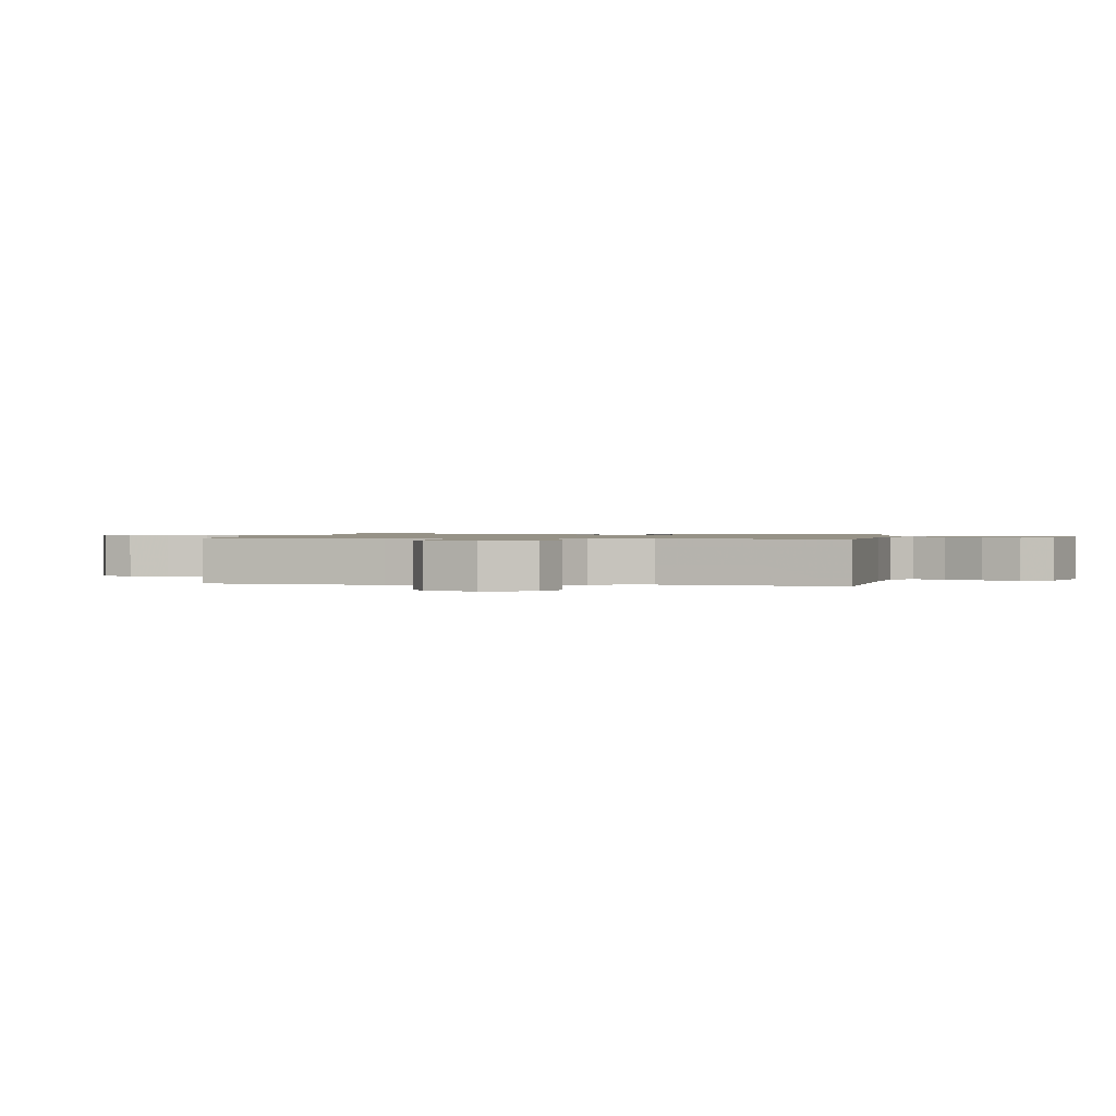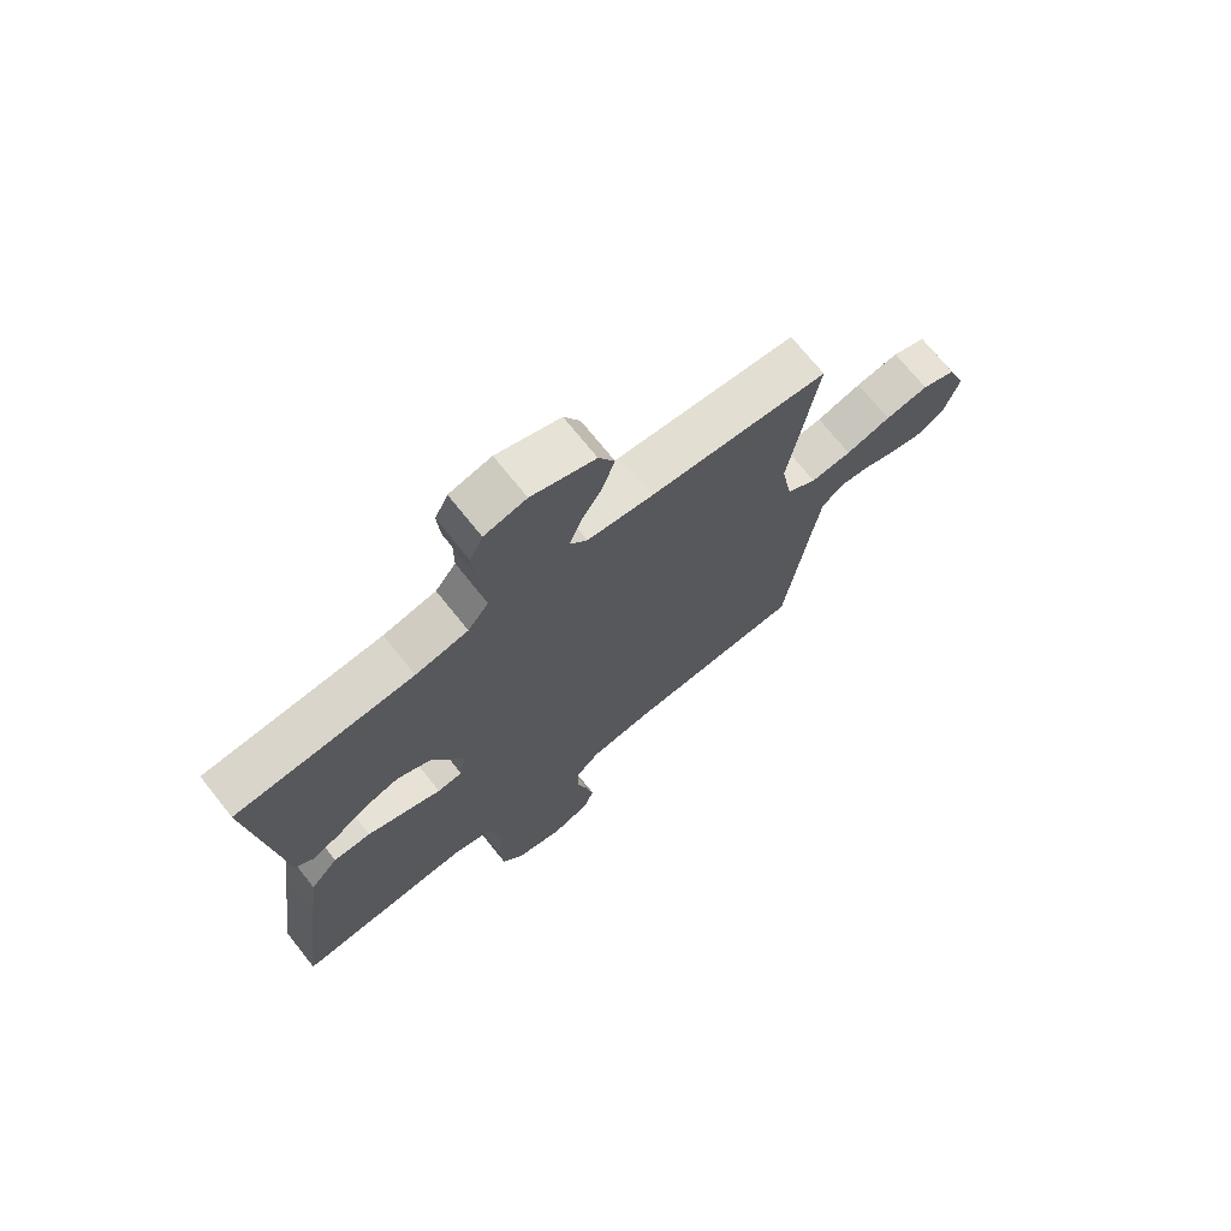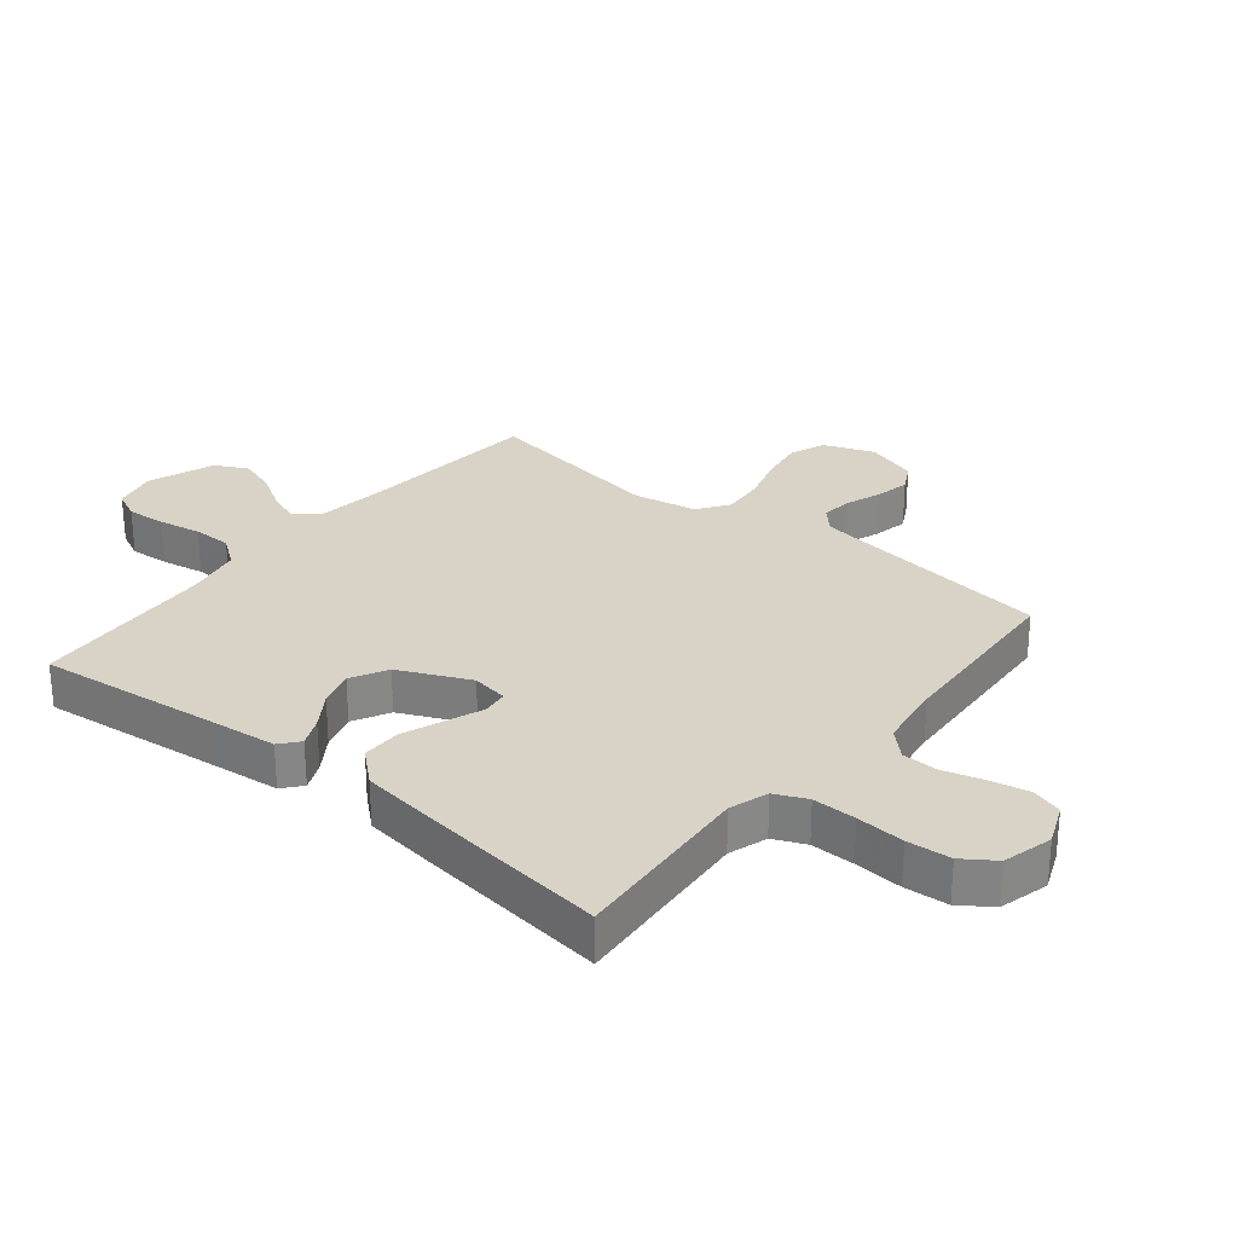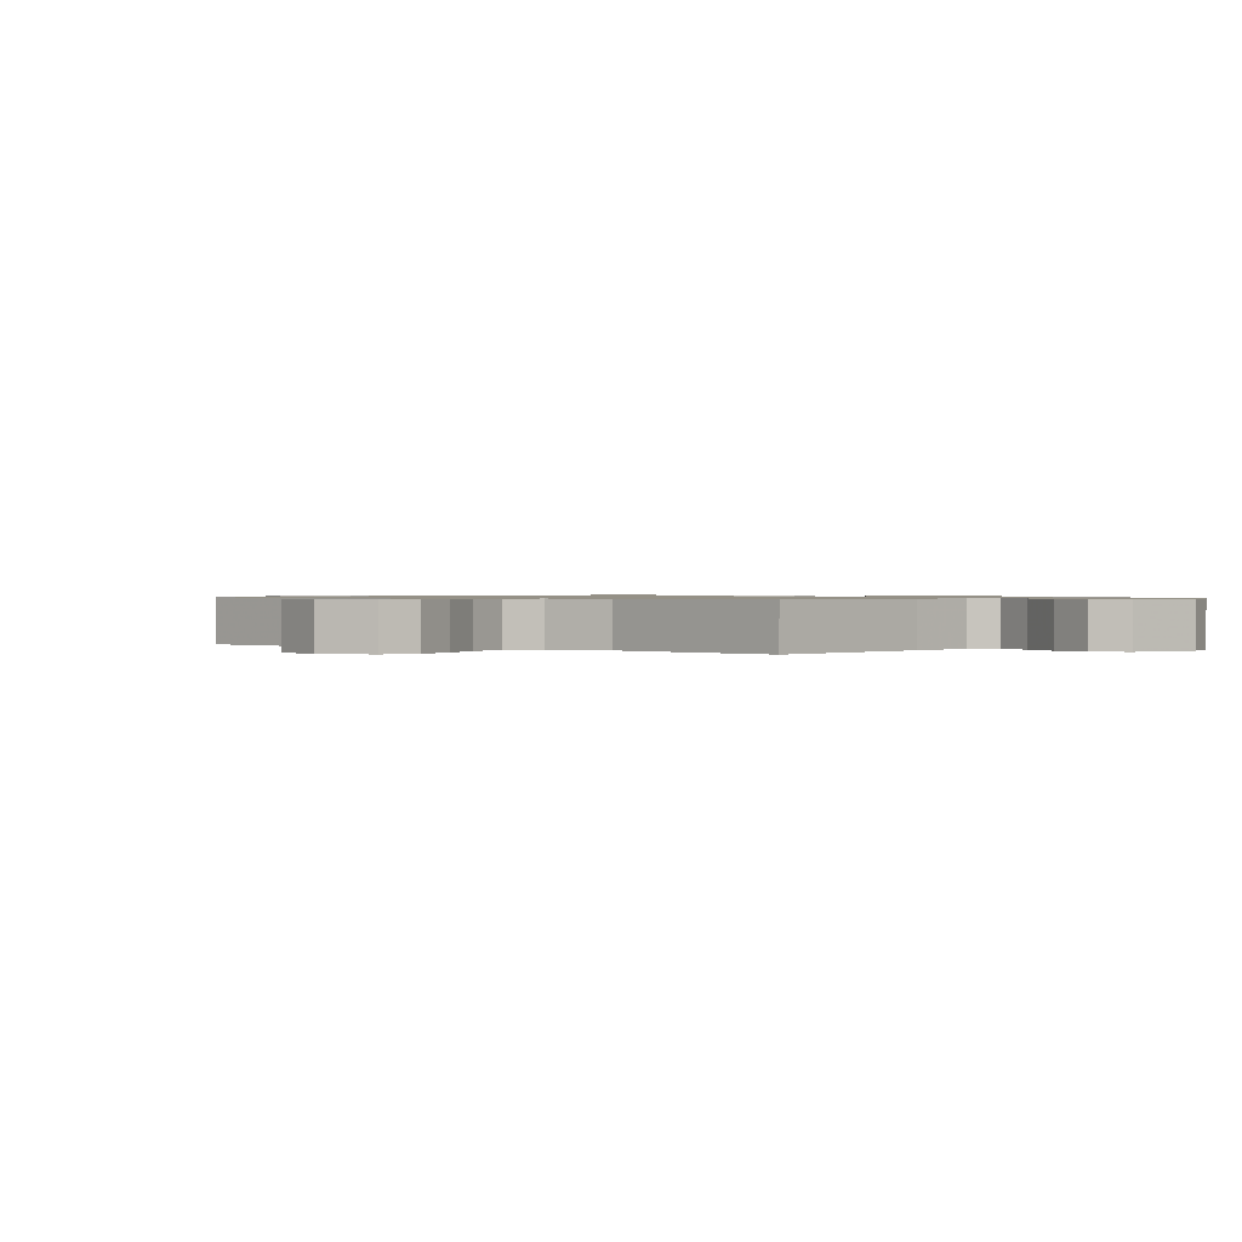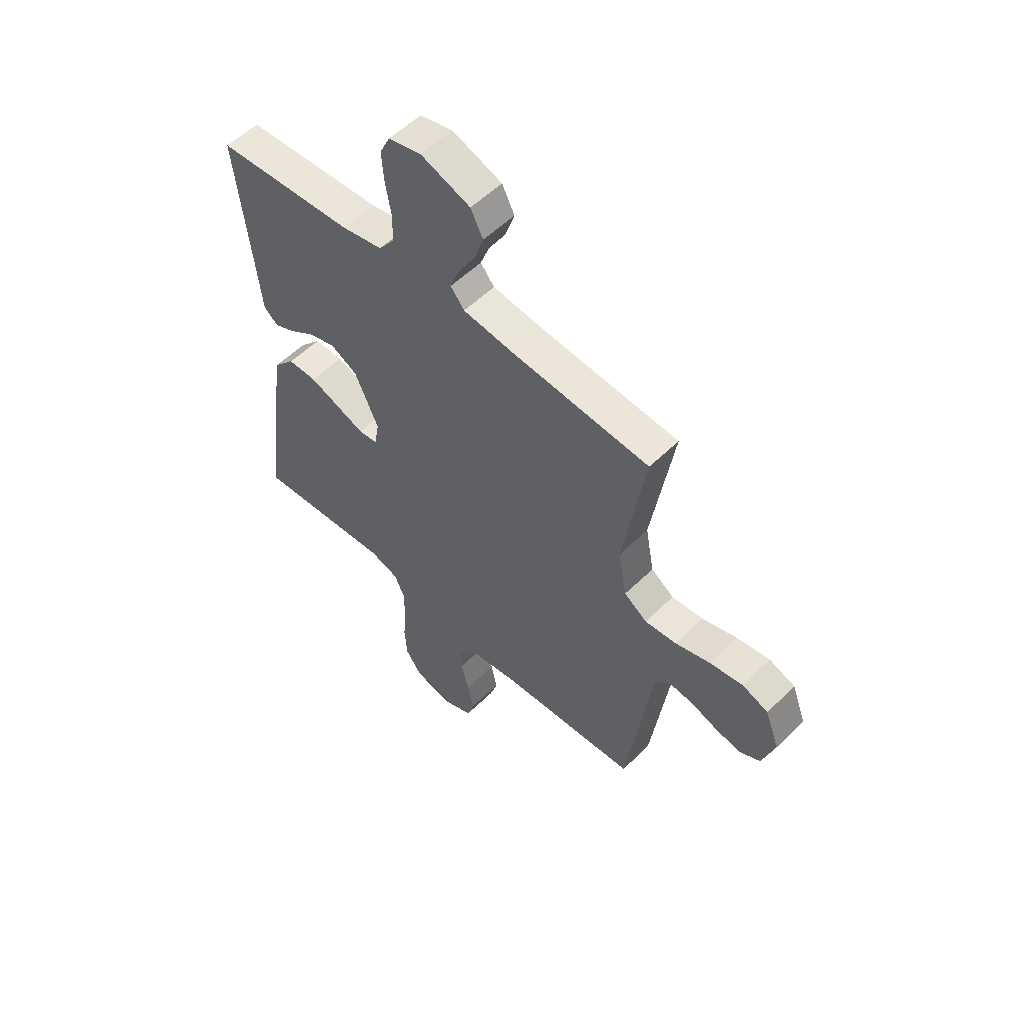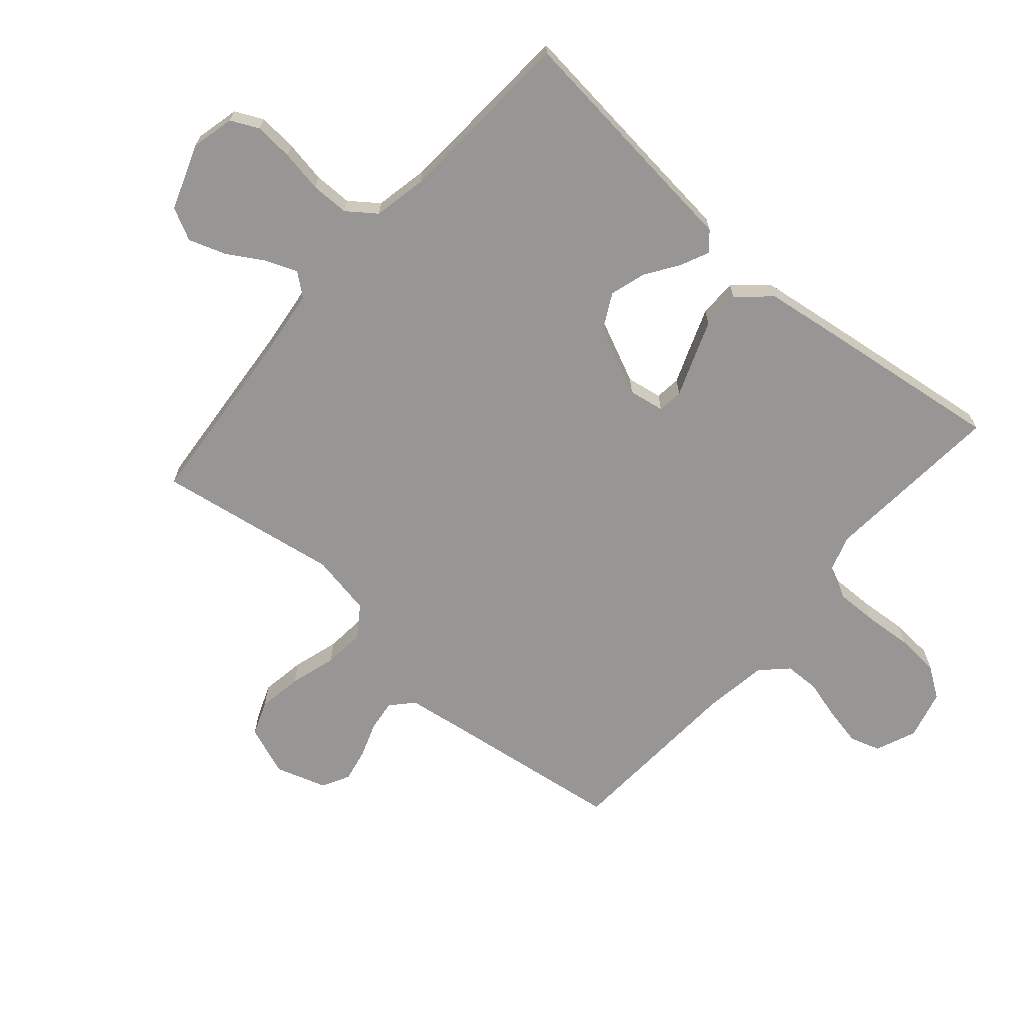
<metadata>
{"format":"obj","ext":"obj","renderer":"f3d","projection":"perspective","resolution":1024,"background":"white","views":[{"elev":1.0,"azim":-80.4,"up":"+Y"},{"elev":71.6,"azim":141.4,"up":"+Z"},{"elev":28.2,"azim":129.1,"up":"+Y"},{"elev":0.8,"azim":-53.6,"up":"+Y"},{"elev":55.2,"azim":-135.8,"up":"+Z"},{"elev":-67.9,"azim":49.1,"up":"+Y"}]}
</metadata>
<code>
v -0.5 0.07 -0.5
v -0.541 0.07 -0.2
v -0.555 0.07 -0.103
v -0.591 0.07 -0.07
v -0.642 0.07 -0.076
v -0.7 0.07 -0.097
v -0.755 0.07 -0.108
v -0.8 0.07 -0.084
v -0.827 0.07 0
v -0.796 0.07 0.082
v -0.739 0.07 0.104
v -0.666 0.07 0.092
v -0.59 0.07 0.069
v -0.521 0.07 0.063
v -0.471 0.07 0.098
v -0.452 0.07 0.2
v -0.5 0.07 0.5
v -0.2 0.07 0.526
v -0.088 0.07 0.54
v -0.058 0.07 0.577
v -0.078 0.07 0.629
v -0.114 0.07 0.689
v -0.135 0.07 0.75
v -0.108 0.07 0.803
v 0 0.07 0.842
v 0.071 0.07 0.825
v 0.093 0.07 0.779
v 0.088 0.07 0.715
v 0.076 0.07 0.646
v 0.076 0.07 0.583
v 0.111 0.07 0.536
v 0.2 0.07 0.518
v 0.5 0.07 0.5
v 0.467 0.07 0.2
v 0.456 0.07 0.095
v 0.425 0.07 0.069
v 0.379 0.07 0.09
v 0.324 0.07 0.127
v 0.265 0.07 0.145
v 0.206 0.07 0.114
v 0.154 0.07 0
v 0.164 0.07 -0.059
v 0.206 0.07 -0.064
v 0.266 0.07 -0.041
v 0.333 0.07 -0.016
v 0.396 0.07 -0.016
v 0.443 0.07 -0.069
v 0.461 0.07 -0.2
v 0.5 0.07 -0.5
v 0.2 0.07 -0.476
v 0.137 0.07 -0.496
v 0.114 0.07 -0.548
v 0.115 0.07 -0.619
v 0.121 0.07 -0.697
v 0.116 0.07 -0.768
v 0.081 0.07 -0.819
v 0 0.07 -0.84
v -0.067 0.07 -0.812
v -0.083 0.07 -0.762
v -0.07 0.07 -0.699
v -0.052 0.07 -0.634
v -0.053 0.07 -0.576
v -0.094 0.07 -0.534
v -0.2 0.07 -0.518
v -0.5 0 -0.5
v -0.541 0 -0.2
v -0.555 0 -0.103
v -0.591 0 -0.07
v -0.642 0 -0.076
v -0.7 0 -0.097
v -0.755 0 -0.108
v -0.8 0 -0.084
v -0.827 0 0
v -0.796 0 0.082
v -0.739 0 0.104
v -0.666 0 0.092
v -0.59 0 0.069
v -0.521 0 0.063
v -0.471 0 0.098
v -0.452 0 0.2
v -0.5 0 0.5
v -0.2 0 0.526
v -0.088 0 0.54
v -0.058 0 0.577
v -0.078 0 0.629
v -0.114 0 0.689
v -0.135 0 0.75
v -0.108 0 0.803
v 0 0 0.842
v 0.071 0 0.825
v 0.093 0 0.779
v 0.088 0 0.715
v 0.076 0 0.646
v 0.076 0 0.583
v 0.111 0 0.536
v 0.2 0 0.518
v 0.5 0 0.5
v 0.467 0 0.2
v 0.456 0 0.095
v 0.425 0 0.069
v 0.379 0 0.09
v 0.324 0 0.127
v 0.265 0 0.145
v 0.206 0 0.114
v 0.154 0 0
v 0.164 0 -0.059
v 0.206 0 -0.064
v 0.266 0 -0.041
v 0.333 0 -0.016
v 0.396 0 -0.016
v 0.443 0 -0.069
v 0.461 0 -0.2
v 0.5 0 -0.5
v 0.2 0 -0.476
v 0.137 0 -0.496
v 0.114 0 -0.548
v 0.115 0 -0.619
v 0.121 0 -0.697
v 0.116 0 -0.768
v 0.081 0 -0.819
v 0 0 -0.84
v -0.067 0 -0.812
v -0.083 0 -0.762
v -0.07 0 -0.699
v -0.052 0 -0.634
v -0.053 0 -0.576
v -0.094 0 -0.534
v -0.2 0 -0.518
f 58 59 60 61
f 56 57 58 61
f 56 61 62
f 53 54 55 56
f 52 53 56 62
f 51 52 62 63
f 47 48 49 50
f 43 44 45 46
f 43 46 47 50
f 35 36 37 38
f 34 35 38 39
f 32 33 34 39
f 31 32 39 40
f 26 27 28 29
f 26 29 30
f 25 26 30
f 24 25 30
f 21 22 23 24
f 20 21 24 30
f 19 20 30 31
f 16 17 18
f 15 16 18 19
f 10 11 12 13
f 10 13 14
f 9 10 14
f 8 9 14
f 5 6 7 8
f 4 5 8 14
f 3 4 14 15
f 64 1 2
f 42 43 50 51
f 41 42 51 63
f 40 41 63 64
f 19 31 40 64
f 15 19 64
f 2 3 15 64
f 125 124 123 122
f 125 122 121 120
f 126 125 120
f 120 119 118 117
f 126 120 117 116
f 127 126 116 115
f 114 113 112 111
f 110 109 108 107
f 114 111 110 107
f 102 101 100 99
f 103 102 99 98
f 103 98 97 96
f 104 103 96 95
f 93 92 91 90
f 94 93 90
f 94 90 89
f 94 89 88
f 88 87 86 85
f 94 88 85 84
f 95 94 84 83
f 82 81 80
f 83 82 80 79
f 77 76 75 74
f 78 77 74
f 78 74 73
f 78 73 72
f 72 71 70 69
f 78 72 69 68
f 79 78 68 67
f 66 65 128
f 115 114 107 106
f 127 115 106 105
f 128 127 105 104
f 128 104 95 83
f 128 83 79
f 128 79 67 66
f 1 65 66 2
f 2 66 67 3
f 3 67 68 4
f 4 68 69 5
f 5 69 70 6
f 6 70 71 7
f 7 71 72 8
f 8 72 73 9
f 9 73 74 10
f 10 74 75 11
f 11 75 76 12
f 12 76 77 13
f 13 77 78 14
f 14 78 79 15
f 15 79 80 16
f 16 80 81 17
f 17 81 82 18
f 18 82 83 19
f 19 83 84 20
f 20 84 85 21
f 21 85 86 22
f 22 86 87 23
f 23 87 88 24
f 24 88 89 25
f 25 89 90 26
f 26 90 91 27
f 27 91 92 28
f 28 92 93 29
f 29 93 94 30
f 30 94 95 31
f 31 95 96 32
f 32 96 97 33
f 33 97 98 34
f 34 98 99 35
f 35 99 100 36
f 36 100 101 37
f 37 101 102 38
f 38 102 103 39
f 39 103 104 40
f 40 104 105 41
f 41 105 106 42
f 42 106 107 43
f 43 107 108 44
f 44 108 109 45
f 45 109 110 46
f 46 110 111 47
f 47 111 112 48
f 48 112 113 49
f 49 113 114 50
f 50 114 115 51
f 51 115 116 52
f 52 116 117 53
f 53 117 118 54
f 54 118 119 55
f 55 119 120 56
f 56 120 121 57
f 57 121 122 58
f 58 122 123 59
f 59 123 124 60
f 60 124 125 61
f 61 125 126 62
f 62 126 127 63
f 63 127 128 64
f 64 128 65 1

</code>
